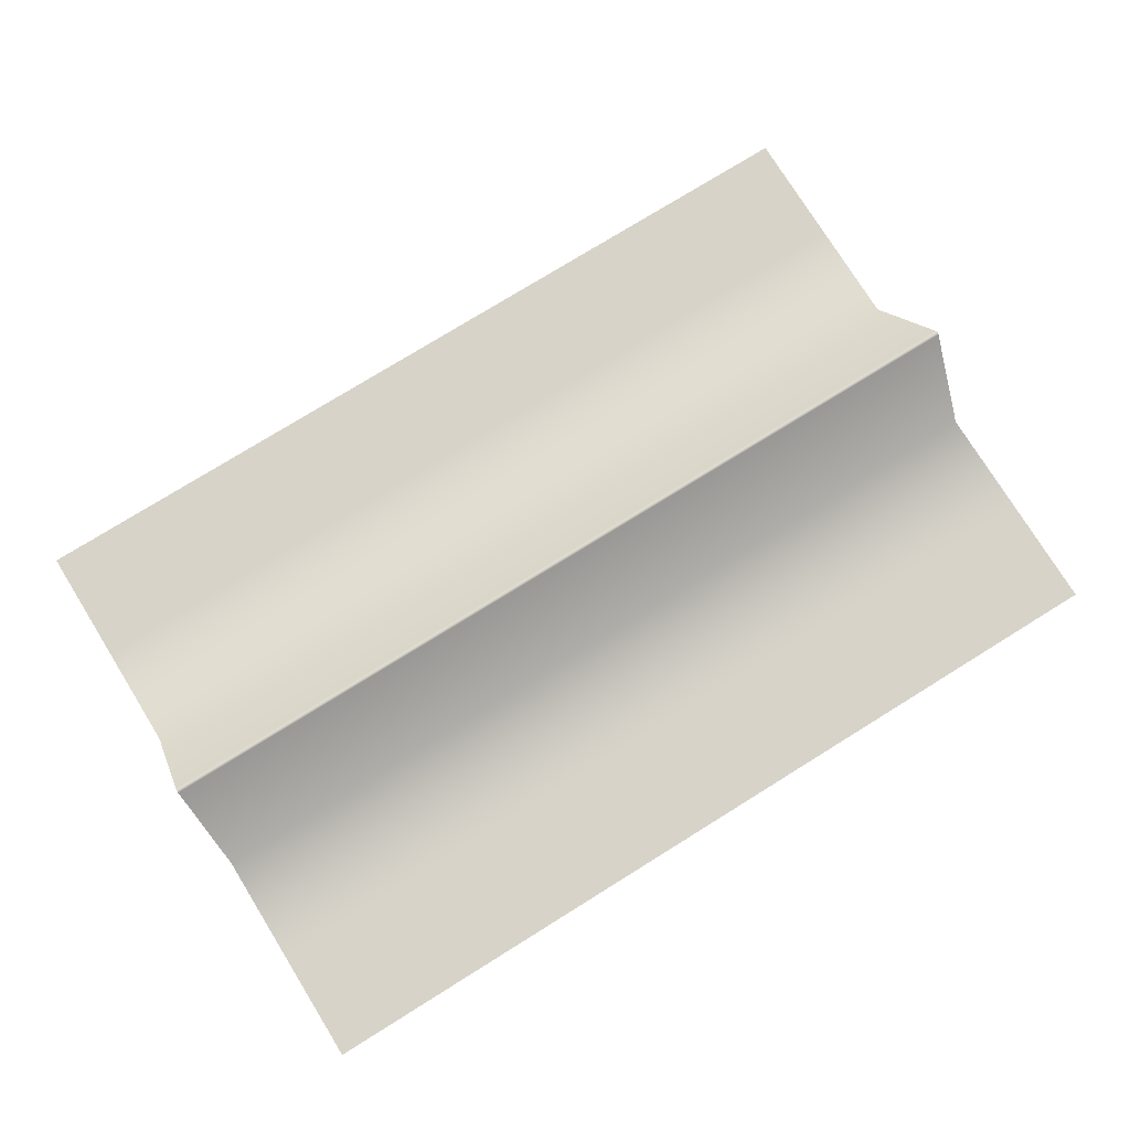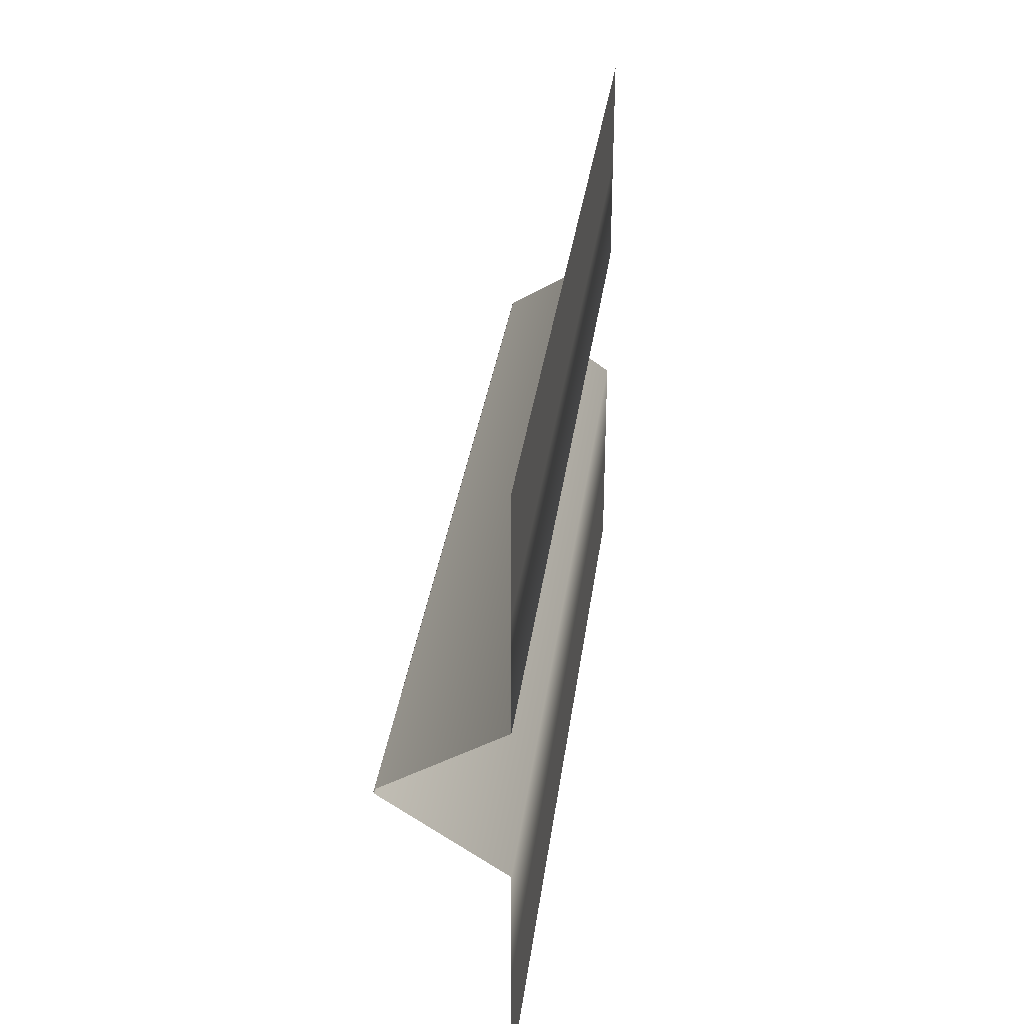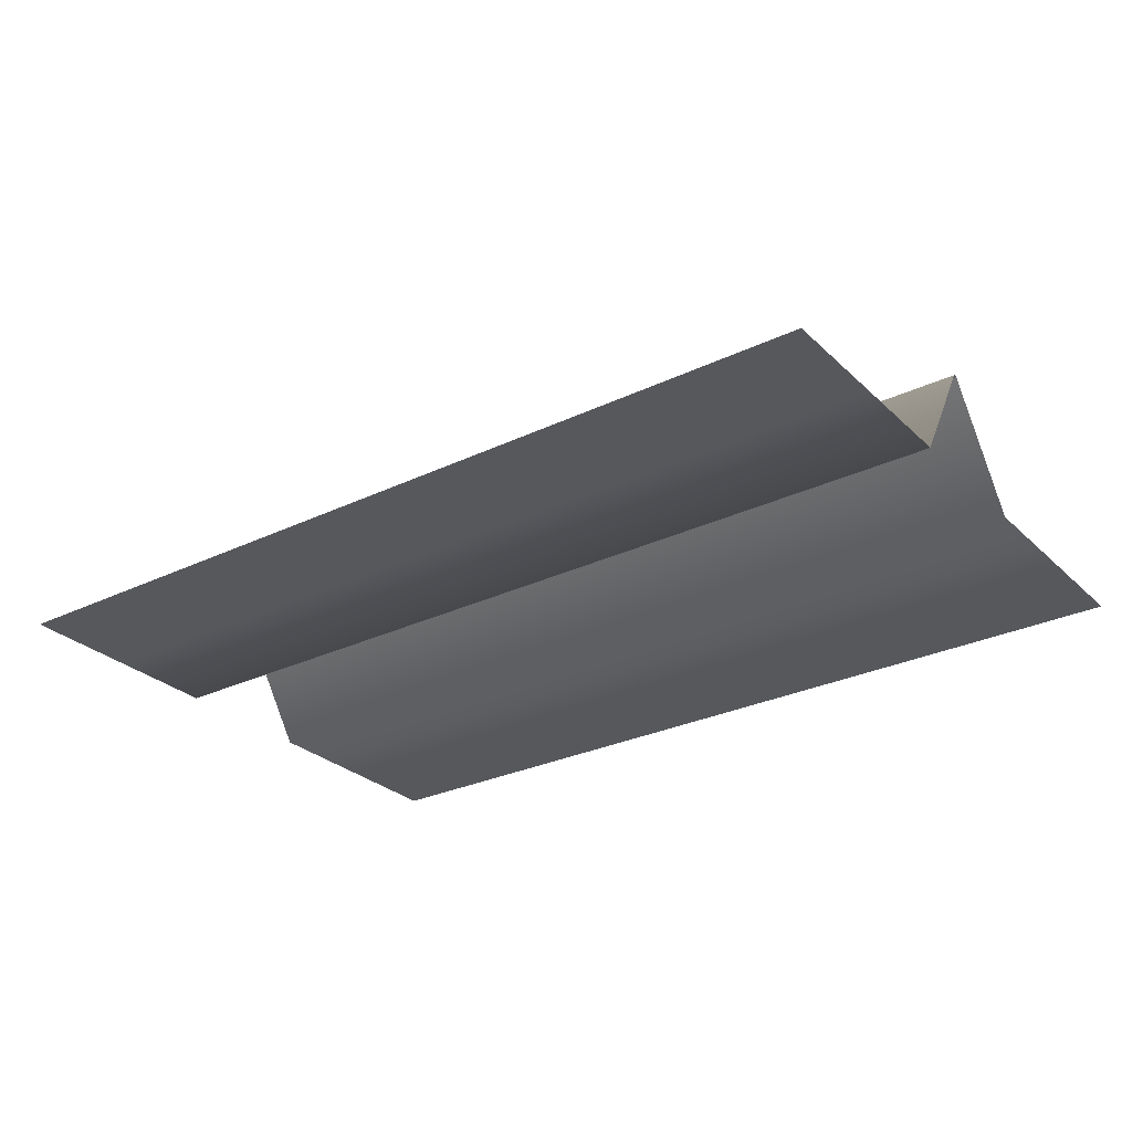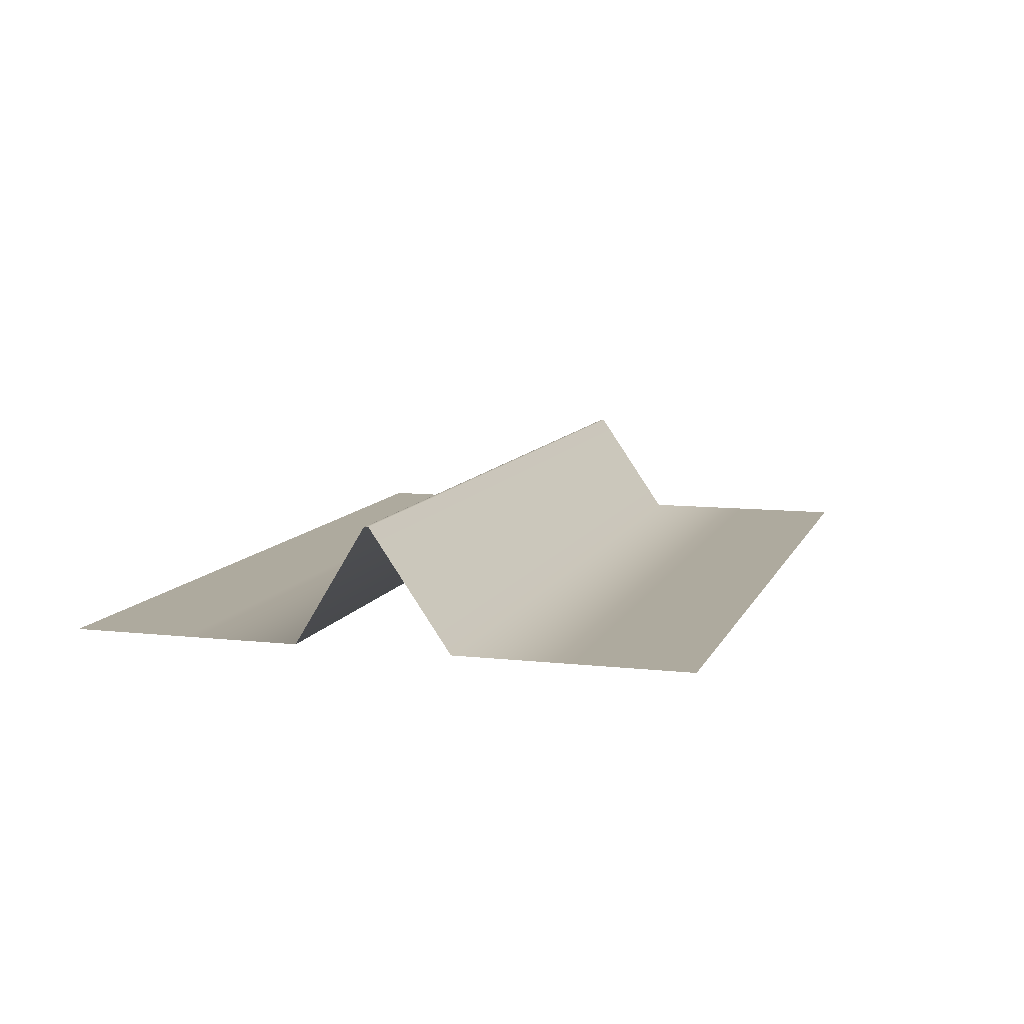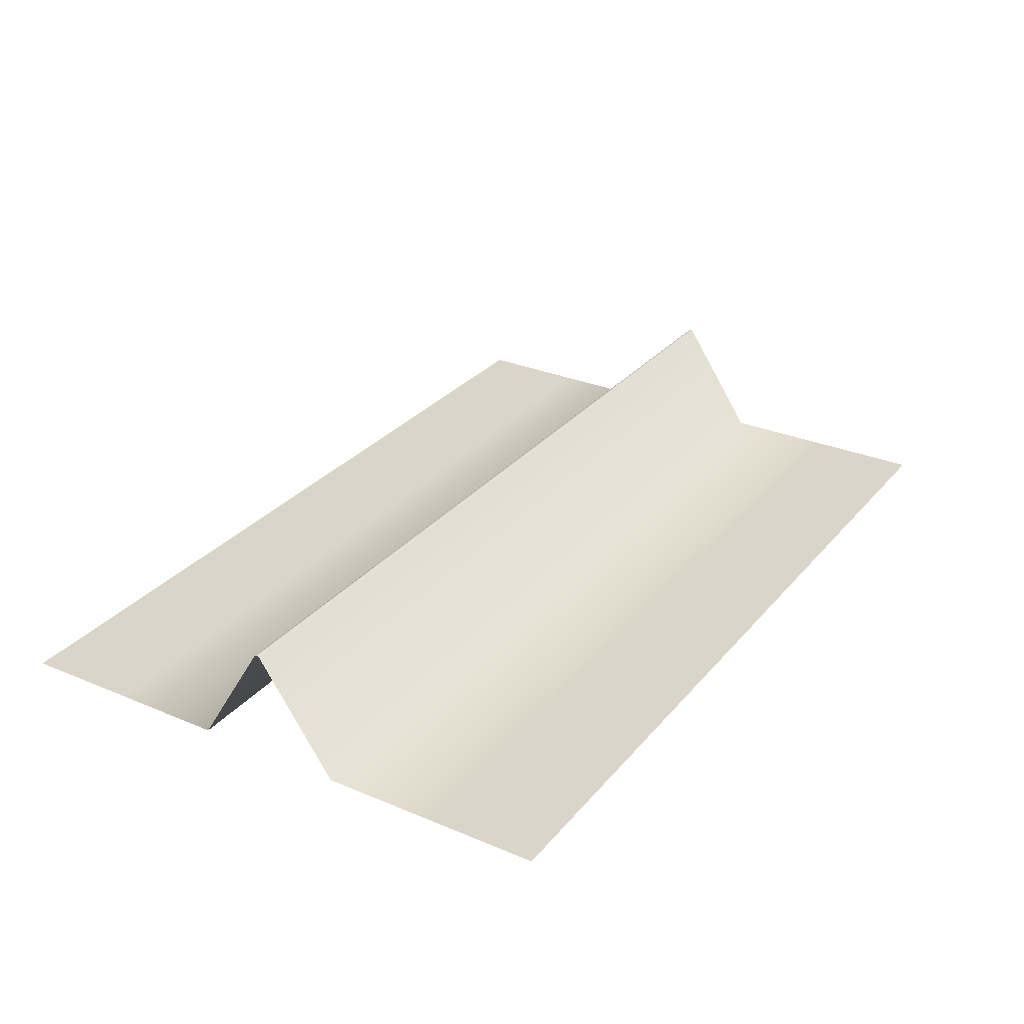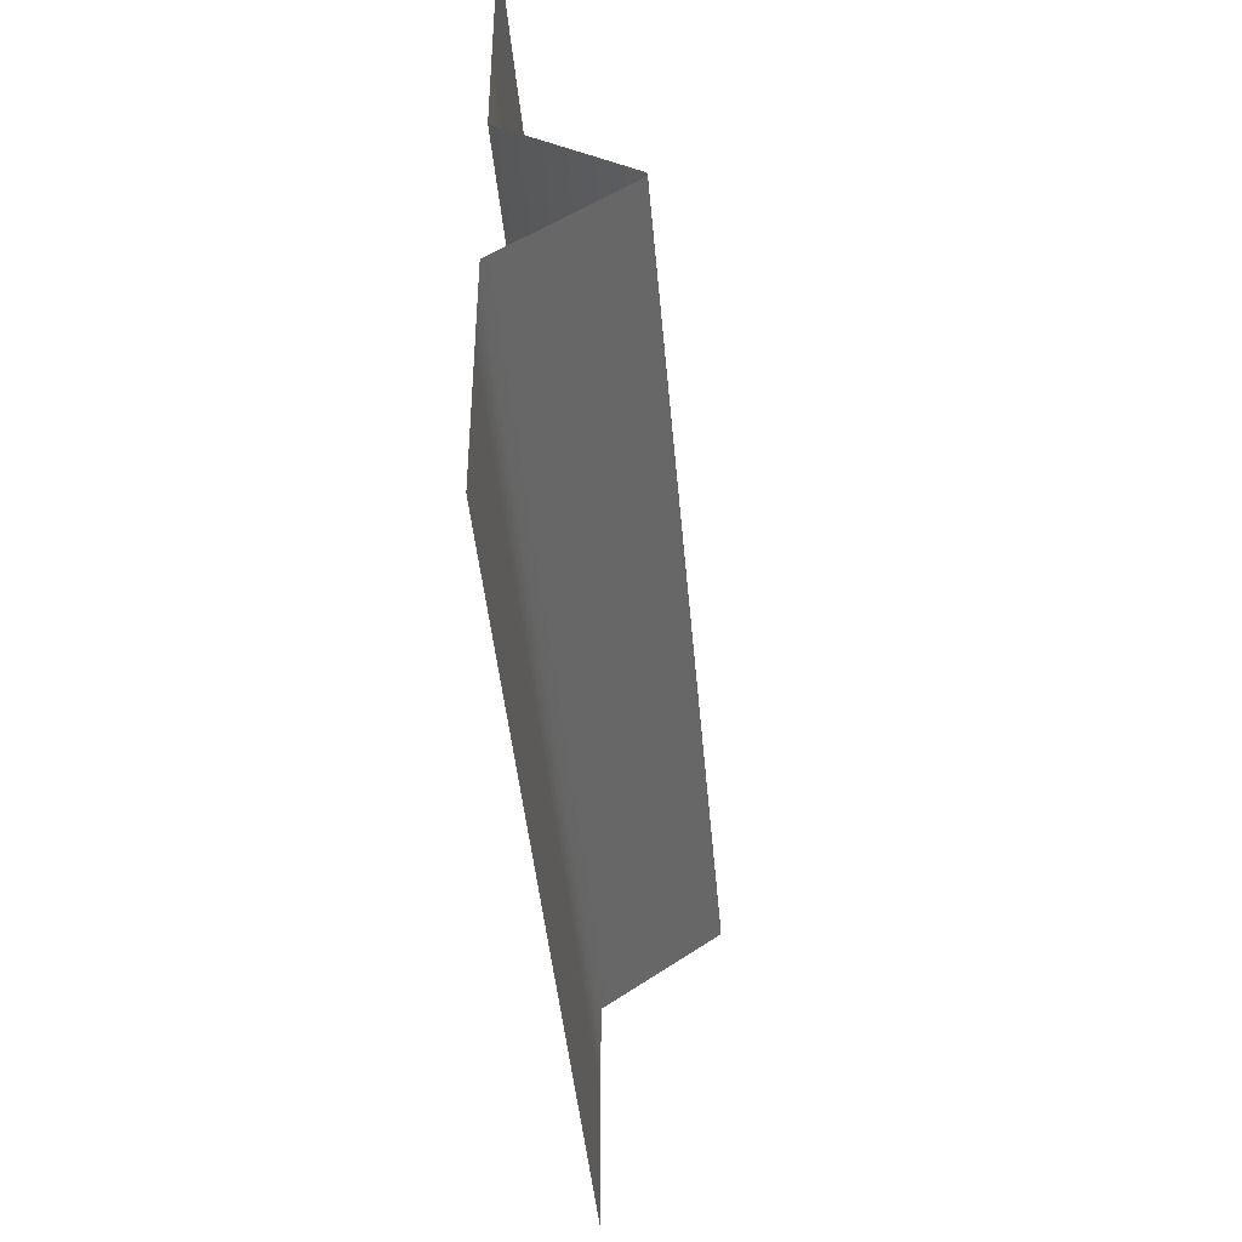
<metadata>
{"format":"obj","ext":"obj","renderer":"f3d","projection":"perspective","resolution":1024,"background":"white","views":[{"elev":76.6,"azim":-31.8,"up":"+Y"},{"elev":32.1,"azim":-82.7,"up":"+Z"},{"elev":-28.3,"azim":35.9,"up":"+Y"},{"elev":9.3,"azim":106.5,"up":"+Y"},{"elev":29.3,"azim":121.9,"up":"+Y"},{"elev":-42.6,"azim":94.9,"up":"+Z"}]}
</metadata>
<code>
o Plane
v 3.858 0 -2.617
v -3.858 0 -2.617
v 3.858 0 2.541
v -3.858 0 2.541
v -2.894 0 2.541
v -1.929 0 2.541
v -0.9646 0 2.541
v 0 0 2.541
v 0.9646 0 2.541
v 1.929 0 2.541
v 2.894 0 2.541
v 2.894 0 1.576
v 1.929 0 0.6118
v 0.9646 0.9737 0.02023
v 0 0.9801 0
v -0.9646 0.9729 -0.01988
v -1.929 0 -0.6875
v -2.894 0 -1.652
v -3.858 0 -1.652
v -3.858 0 -0.6875
v -3.858 0.9729 -0.01988
v -3.858 0.9801 0
v -3.858 0.9737 0.02023
v -3.858 0 0.6118
v -3.858 0 1.576
v 3.858 0 1.576
v 3.858 0 0.6118
v 3.858 0.9737 0.02023
v 3.858 0.9801 0
v 3.858 0.9729 -0.01988
v 3.858 0 -0.6875
v 3.858 0 -1.652
v 2.894 0 -2.617
v 1.929 0 -2.617
v 0.9646 0 -2.617
v 0 0 -2.617
v -0.9646 0 -2.617
v -1.929 0 -2.617
v -2.894 0 -2.617
v -2.894 0 1.576
v -1.929 0 1.576
v -2.894 0 0.6118
v -0.9646 0 1.576
v -1.929 0 0.6118
v -2.894 0.9737 0.02023
v 0 0 1.576
v -0.9646 0 0.6118
v -1.929 0.9737 0.02023
v -2.894 0.9801 0
v 0.9646 0 1.576
v 0 0 0.6118
v -0.9646 0.9737 0.02023
v -1.929 0.9801 0
v -2.894 0.9729 -0.01988
v 1.929 0 1.576
v 0.9646 0 0.6118
v 0 0.9737 0.02023
v -0.9646 0.9801 0
v -1.929 0.9729 -0.01988
v -2.894 0 -0.6875
v -1.929 0 -1.652
v -0.9646 0 -0.6875
v -0.9646 0 -1.652
v 0 0.9729 -0.01988
v 0 0 -0.6875
v 0 0 -1.652
v 0.9646 0.9801 0
v 0.9646 0.9729 -0.01988
v 0.9646 0 -0.6875
v 0.9646 0 -1.652
v 1.929 0.9737 0.02023
v 1.929 0.9801 0
v 1.929 0.9729 -0.01988
v 1.929 0 -0.6875
v 1.929 0 -1.652
v 2.894 0 0.6118
v 2.894 0.9737 0.02023
v 2.894 0.9801 0
v 2.894 0.9729 -0.01988
v 2.894 0 -0.6875
v 2.894 0 -1.652
f 3 26 12
f 3 12 11
f 5 25 4
f 6 40 5
f 7 41 6
f 8 43 7
f 9 46 8
f 10 50 9
f 11 55 10
f 5 40 25
f 40 24 25
f 6 41 40
f 41 42 40
f 40 42 24
f 42 23 24
f 7 43 41
f 43 44 41
f 41 44 42
f 44 45 42
f 42 45 23
f 45 22 23
f 8 46 43
f 46 47 43
f 43 47 44
f 47 48 44
f 44 48 45
f 48 49 45
f 45 49 22
f 49 21 22
f 9 50 46
f 50 51 46
f 46 51 47
f 51 52 47
f 47 52 48
f 52 53 48
f 48 53 49
f 53 54 49
f 49 54 21
f 54 20 21
f 10 55 50
f 55 56 50
f 50 56 51
f 56 57 51
f 51 57 52
f 57 58 52
f 52 58 53
f 58 59 53
f 53 59 54
f 59 60 54
f 54 60 20
f 60 19 20
f 11 12 55
f 12 13 55
f 55 13 56
f 13 14 56
f 56 14 57
f 14 15 57
f 57 15 58
f 15 16 58
f 58 16 59
f 16 17 59
f 59 17 60
f 17 18 60
f 60 18 19
f 18 2 19
f 18 39 2
f 17 61 18
f 16 62 17
f 15 64 16
f 14 67 15
f 13 71 14
f 12 76 13
f 18 61 39
f 61 38 39
f 17 62 61
f 62 63 61
f 61 63 38
f 63 37 38
f 16 64 62
f 64 65 62
f 62 65 63
f 65 66 63
f 63 66 37
f 66 36 37
f 15 67 64
f 67 68 64
f 64 68 65
f 68 69 65
f 65 69 66
f 69 70 66
f 66 70 36
f 70 35 36
f 14 71 67
f 71 72 67
f 67 72 68
f 72 73 68
f 68 73 69
f 73 74 69
f 69 74 70
f 74 75 70
f 70 75 35
f 75 34 35
f 13 76 71
f 76 77 71
f 71 77 72
f 77 78 72
f 72 78 73
f 78 79 73
f 73 79 74
f 79 80 74
f 74 80 75
f 80 81 75
f 75 81 34
f 81 33 34
f 12 26 76
f 26 27 76
f 76 27 77
f 27 28 77
f 77 28 78
f 28 29 78
f 78 29 79
f 29 30 79
f 79 30 80
f 30 31 80
f 80 31 81
f 31 32 81
f 81 32 33
f 32 1 33

</code>
